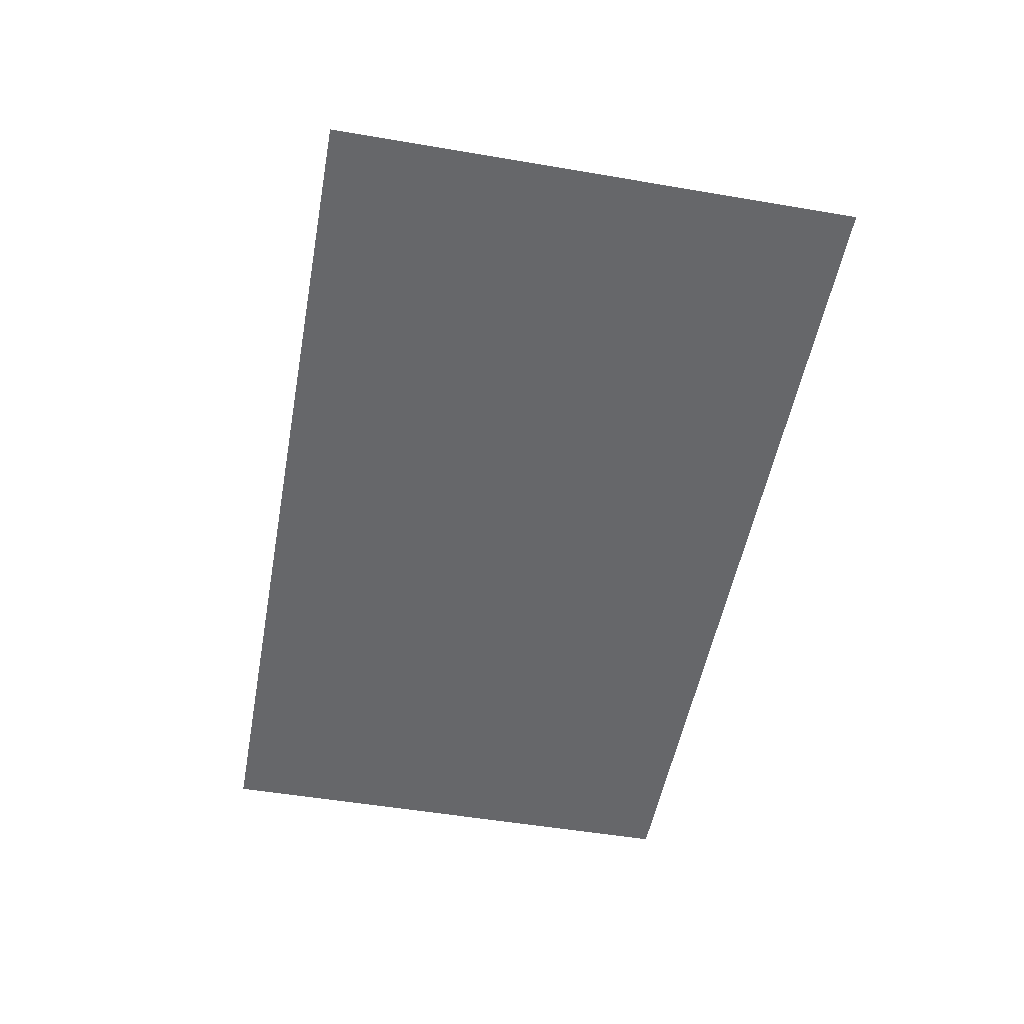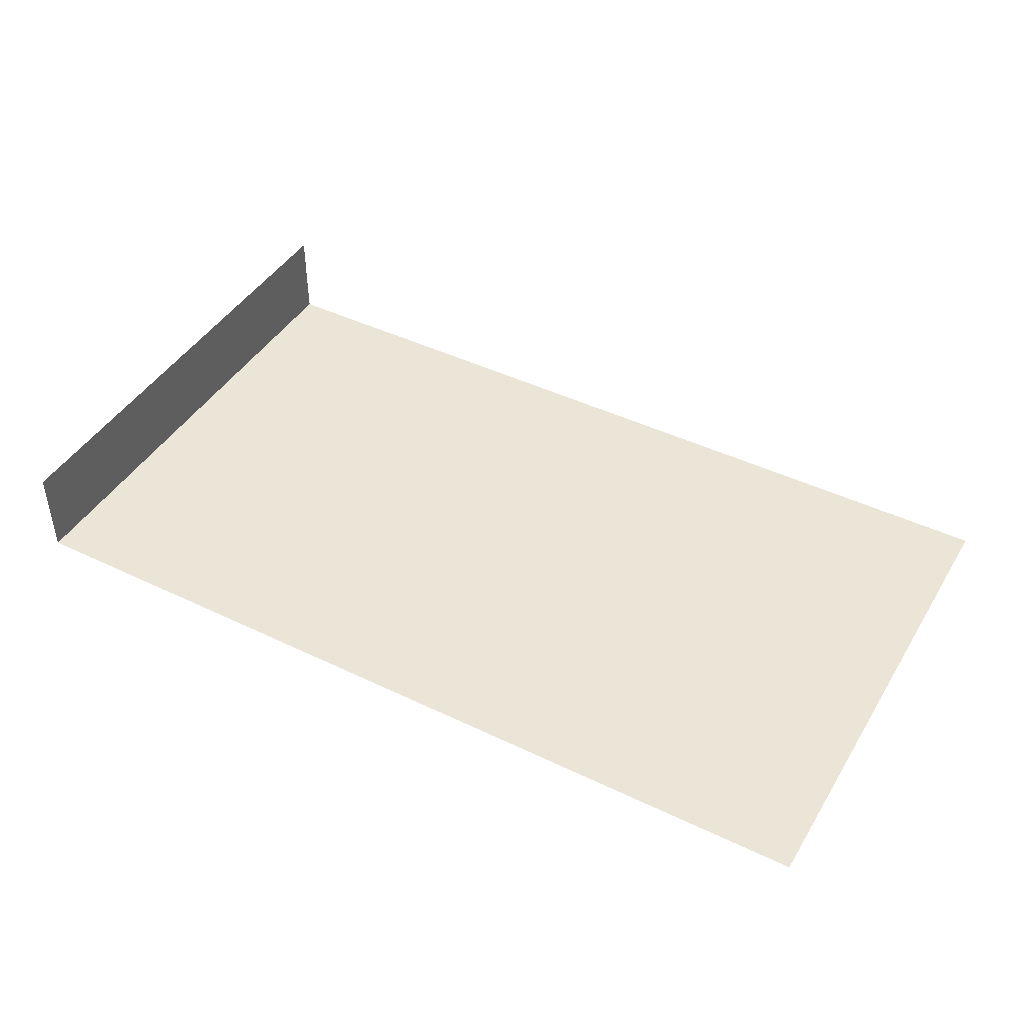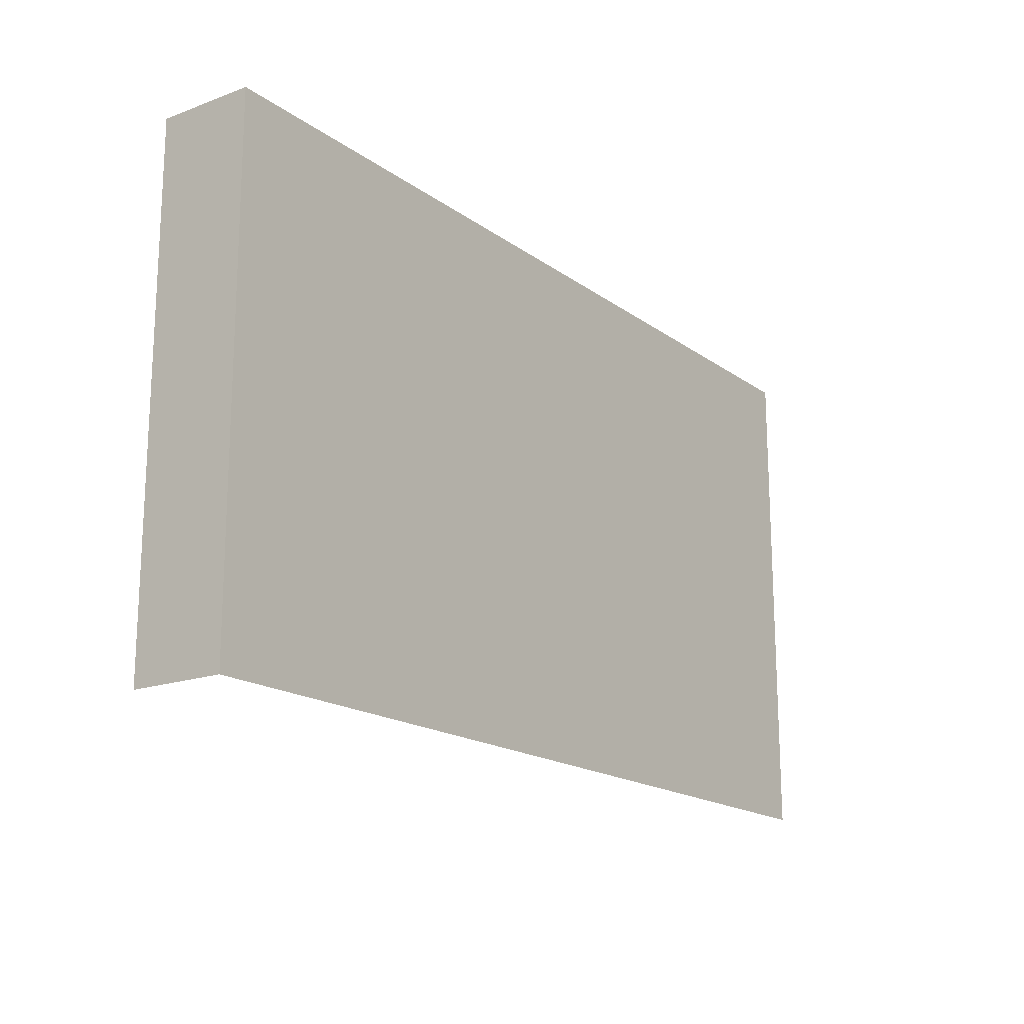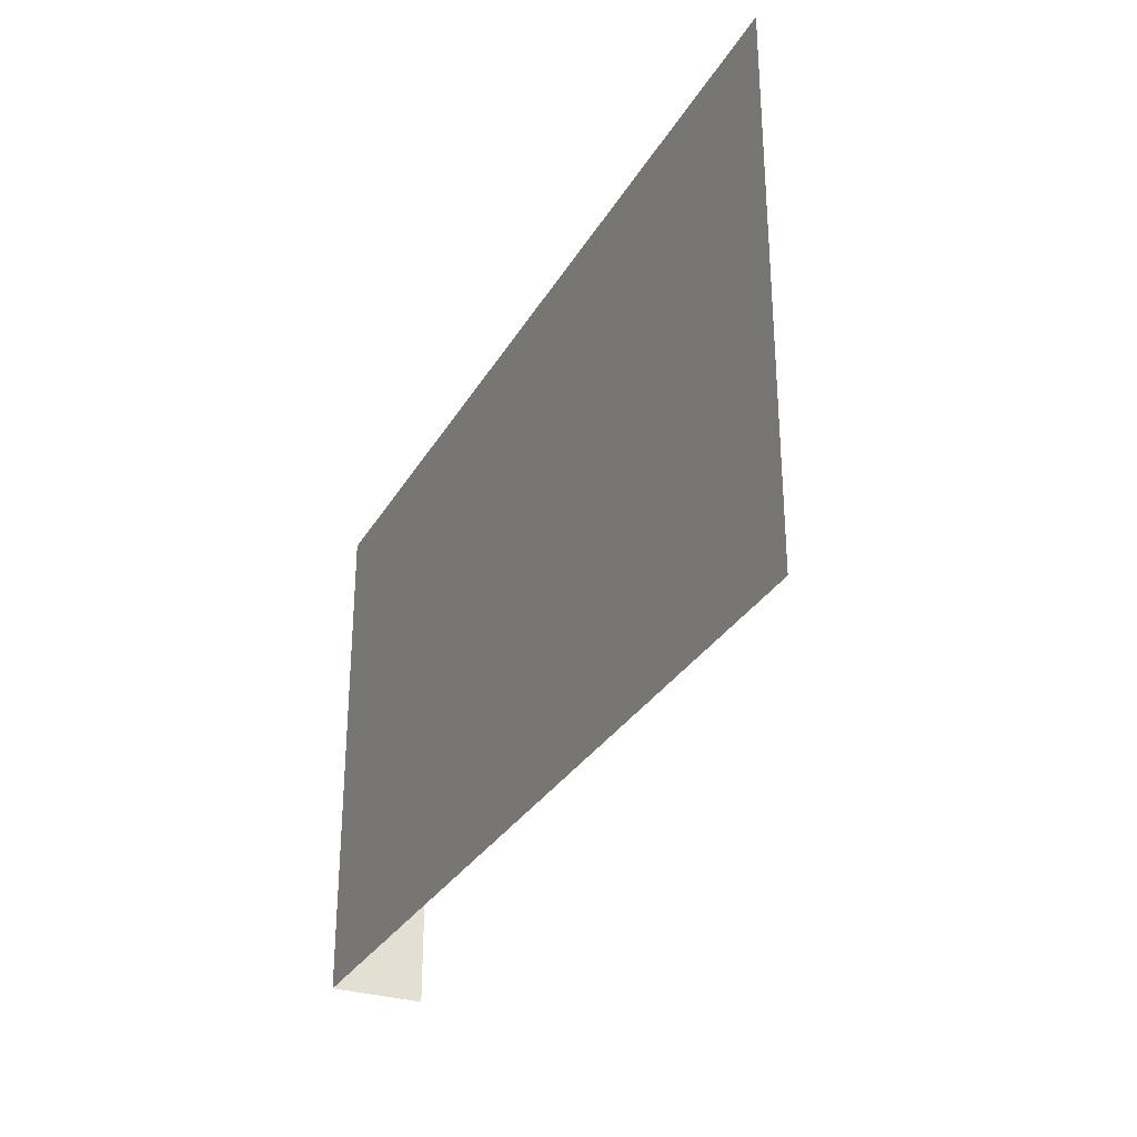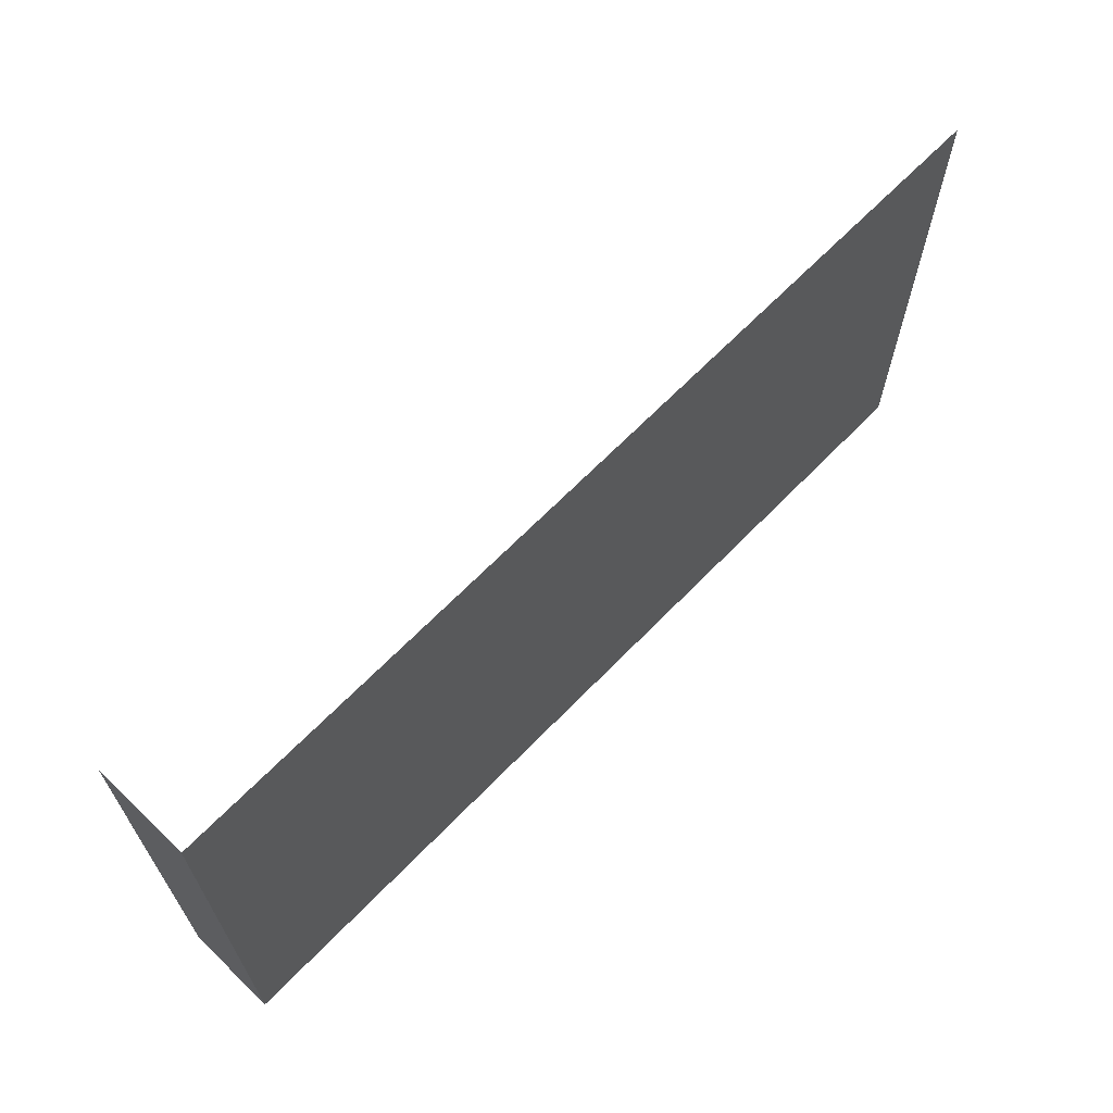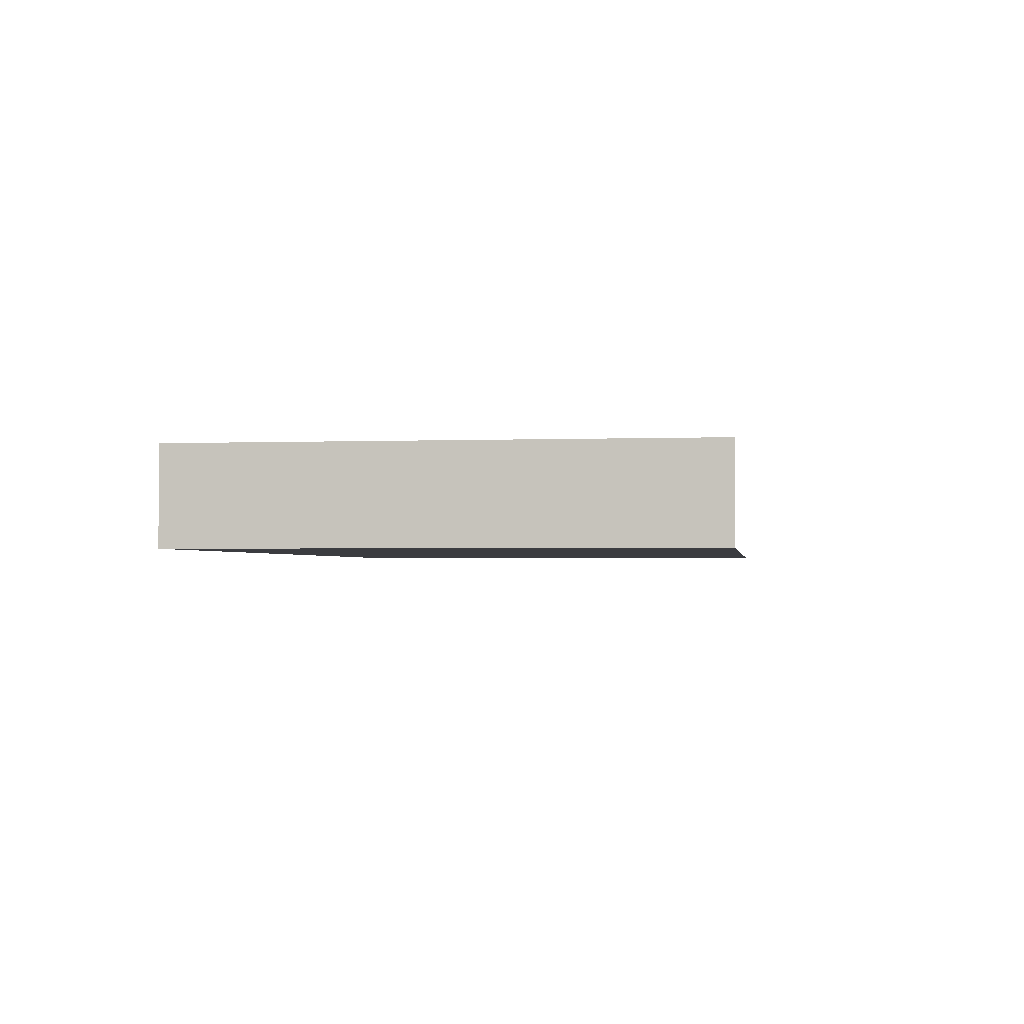
<metadata>
{"format":"obj","ext":"obj","renderer":"f3d","projection":"perspective","resolution":1024,"background":"white","views":[{"elev":-52.2,"azim":79.6,"up":"+Y"},{"elev":44.0,"azim":29.4,"up":"+Y"},{"elev":-17.5,"azim":-54.0,"up":"+Z"},{"elev":-30.3,"azim":64.9,"up":"+Z"},{"elev":65.9,"azim":-45.9,"up":"+Z"},{"elev":-2.0,"azim":-82.0,"up":"+Y"}]}
</metadata>
<code>
v -8.798 -0.03105 13.58
v 8.79 -0.03105 13.58
v -8.798 1.812 13.58
v -8.798 -0.03105 3.601
v -8.798 1.812 3.601
v 8.79 -0.03105 3.601
f 4 1 3 5
f 4 6 2 1

</code>
